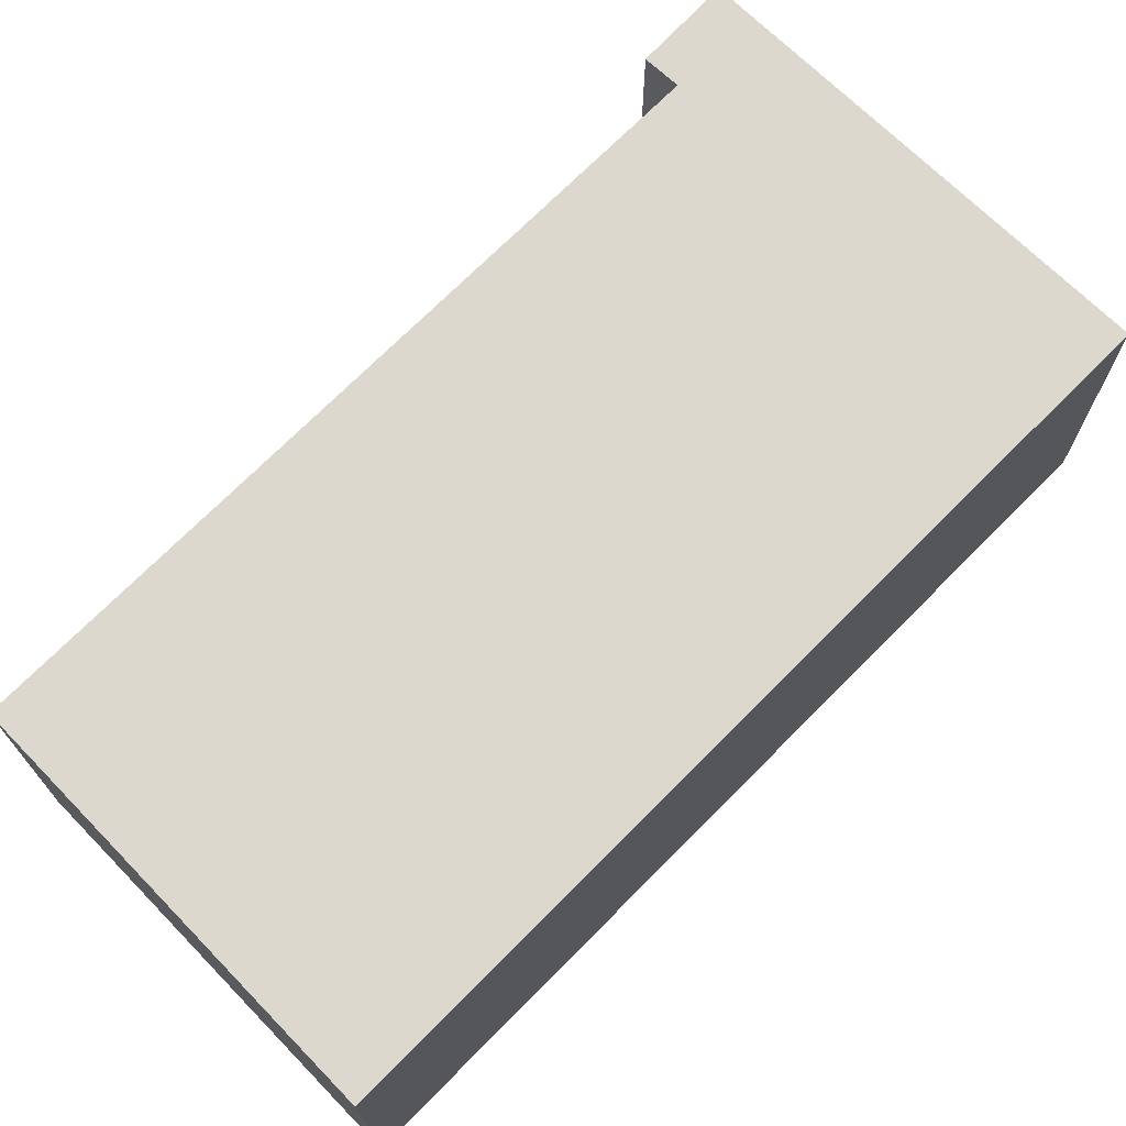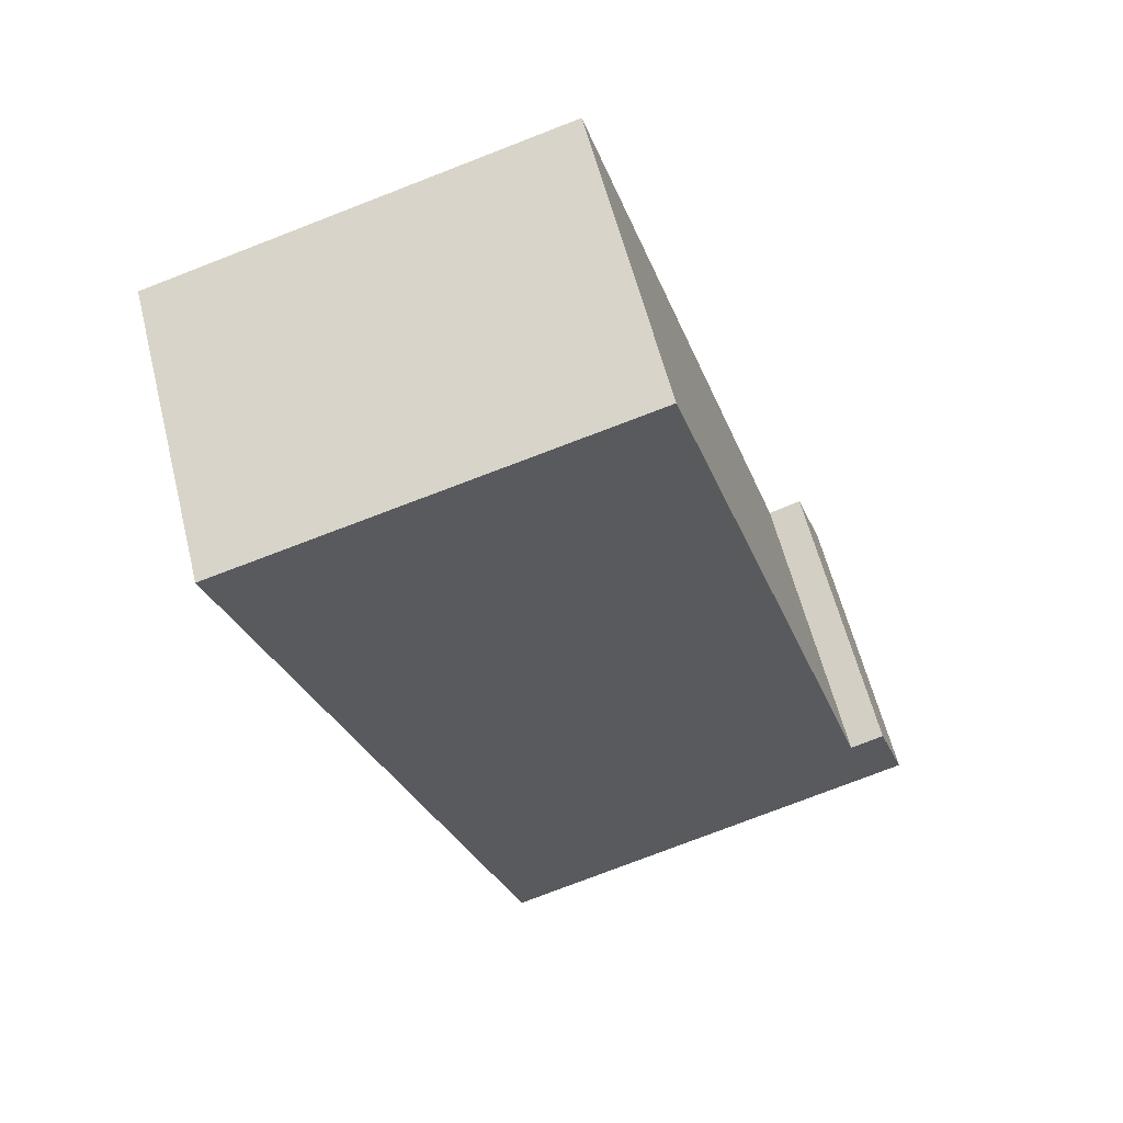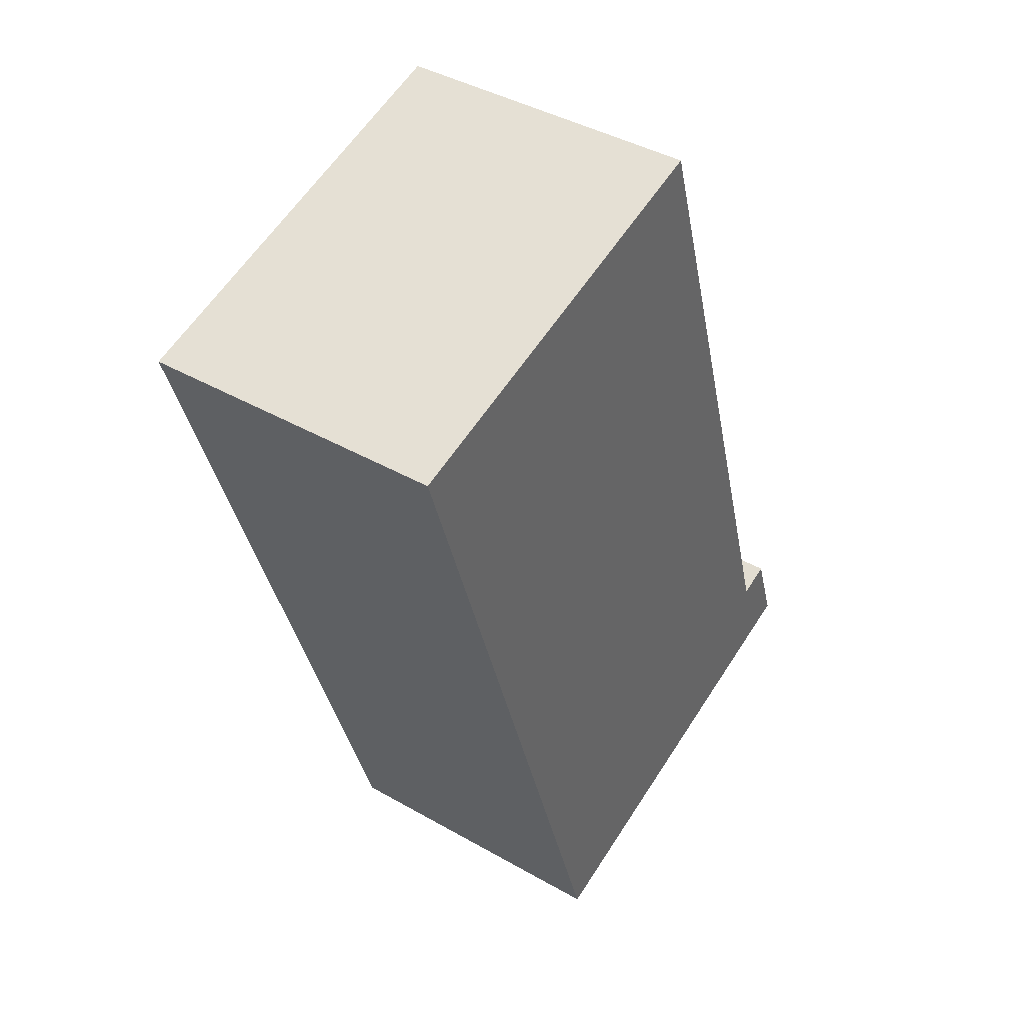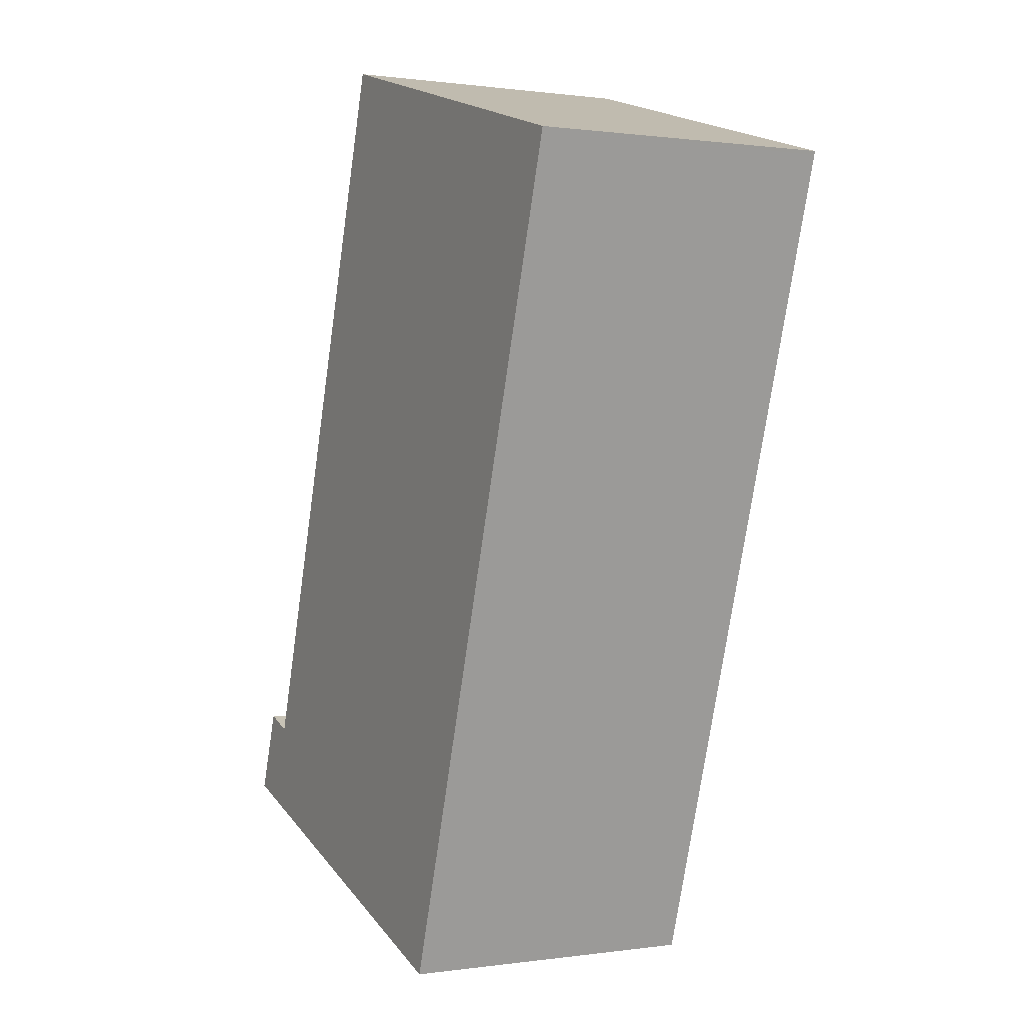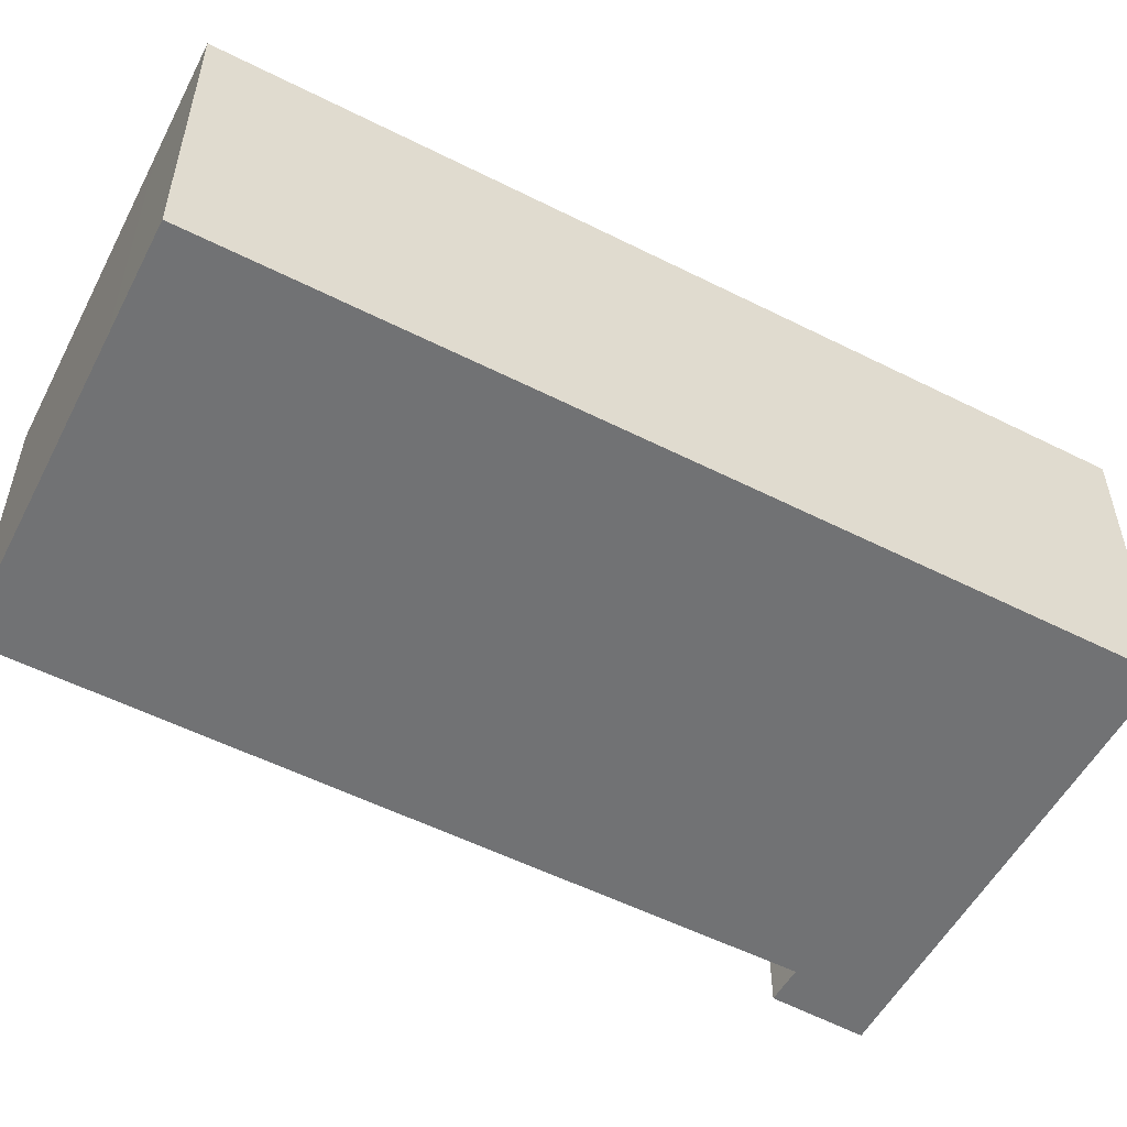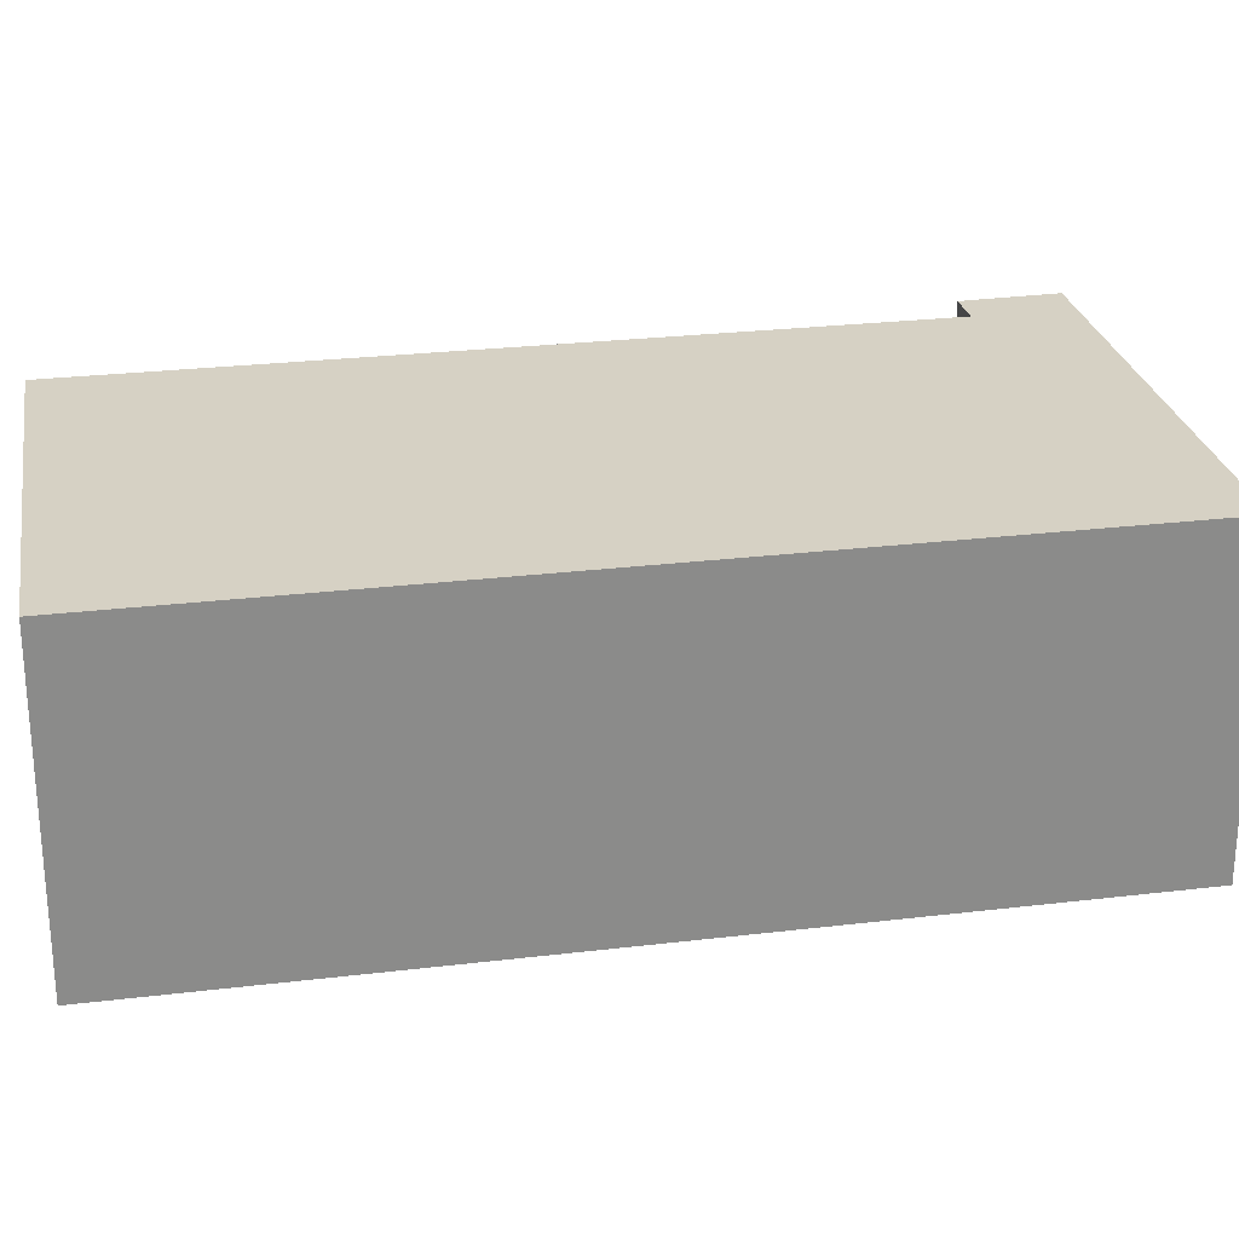
<metadata>
{"format":"obj","ext":"obj","renderer":"f3d","projection":"perspective","resolution":1024,"background":"white","views":[{"elev":72.3,"azim":62.2,"up":"+Y"},{"elev":59.3,"azim":166.0,"up":"+Z"},{"elev":41.4,"azim":124.8,"up":"+Z"},{"elev":0.5,"azim":61.9,"up":"+Z"},{"elev":-55.4,"azim":79.5,"up":"+Y"},{"elev":26.6,"azim":96.8,"up":"+Y"}]}
</metadata>
<code>
v  7.445 3.296 7.373
v  6.332 3.296 7.741
v  7.458 3.296 7.414
v  4.64 3.296 -1.532
v  3.126 3.296 8.671
v  0.685 3.296 0.799
v  0 3.296 2.018e-16
v  0.319 3.296 0.93
v  0 0 0
v  0.319 -5.695e-17 0.93
v  0.685 -4.892e-17 0.799
v  3.126 -5.309e-16 8.671
v  6.332 -4.74e-16 7.741
v  7.458 -4.54e-16 7.414
v  4.64 9.381e-17 -1.532
v  7.445 -4.515e-16 7.373
g defaultobject
f 1 2 3
f 2 1 4
f 2 4 5
f 5 4 6
f 6 4 7
f 6 7 8
f 9 8 7
f 8 9 10
f 11 5 6
f 5 11 12
f 10 6 8
f 6 10 11
f 12 2 5
f 2 12 13
f 2 13 3
f 3 13 14
f 14 1 3
f 1 14 4
f 4 14 15
f 15 14 16
f 15 7 4
f 7 15 9
f 13 16 14
f 16 13 15
f 15 13 12
f 15 12 11
f 15 11 9
f 9 11 10

</code>
